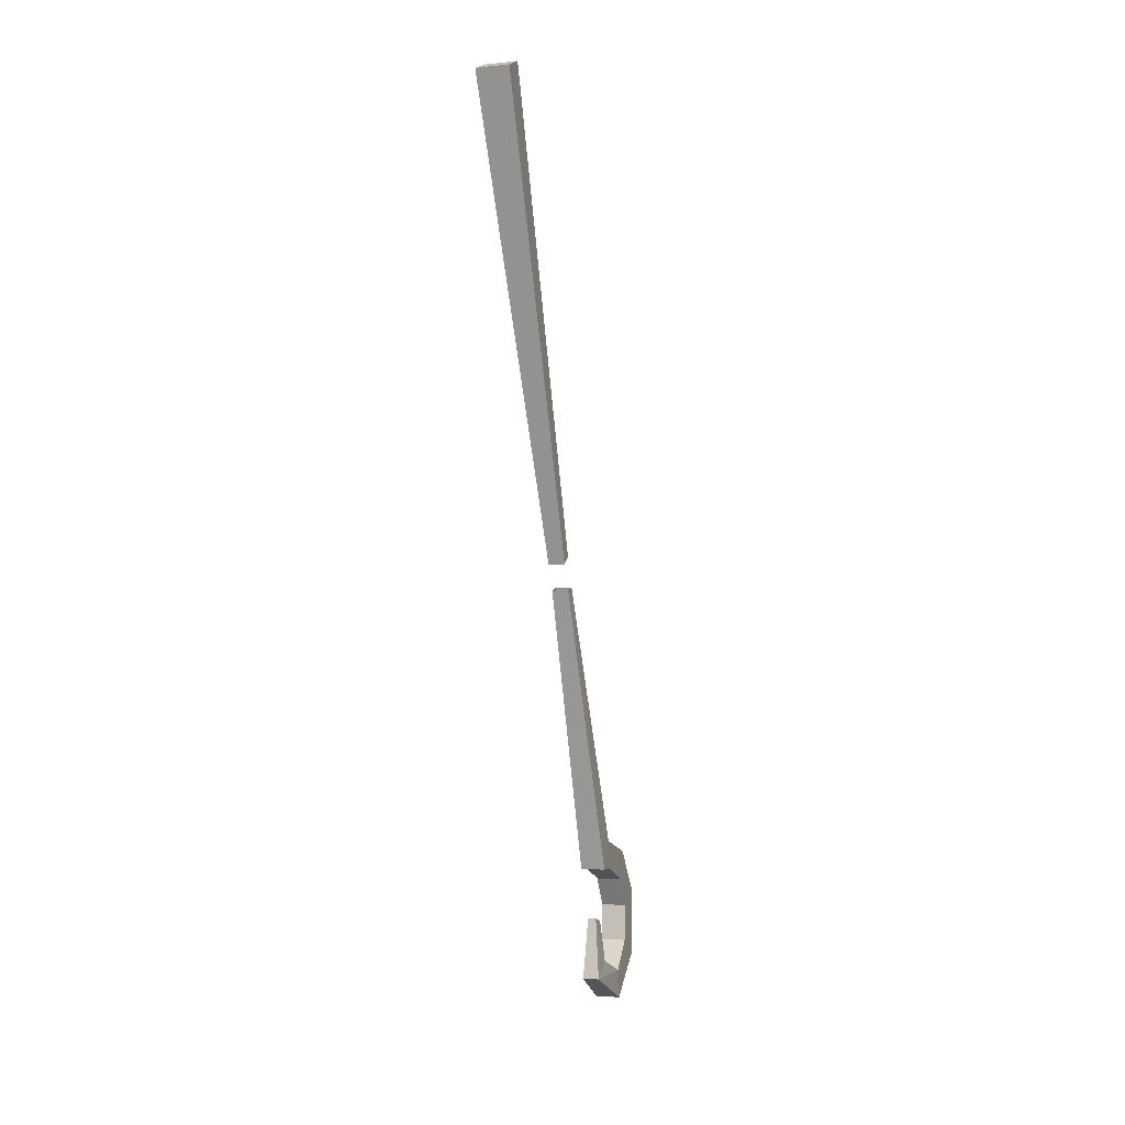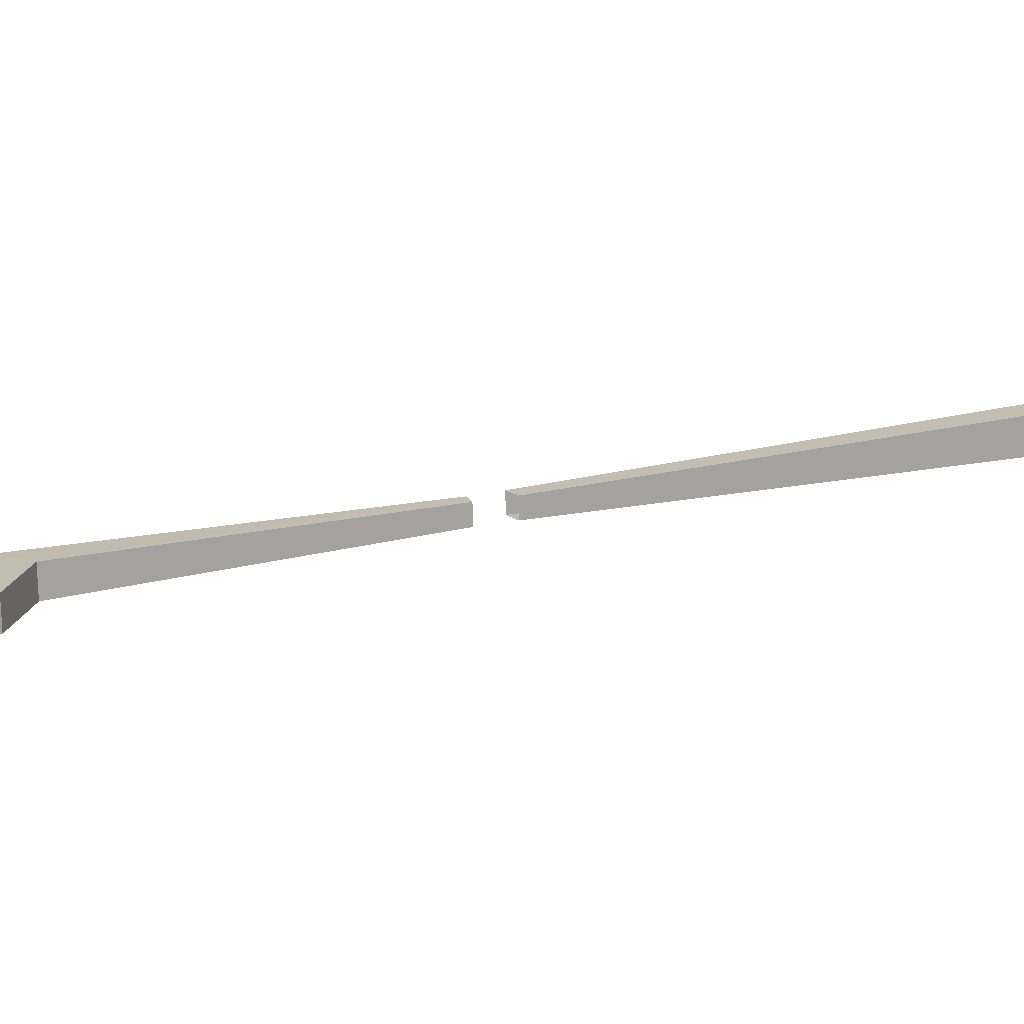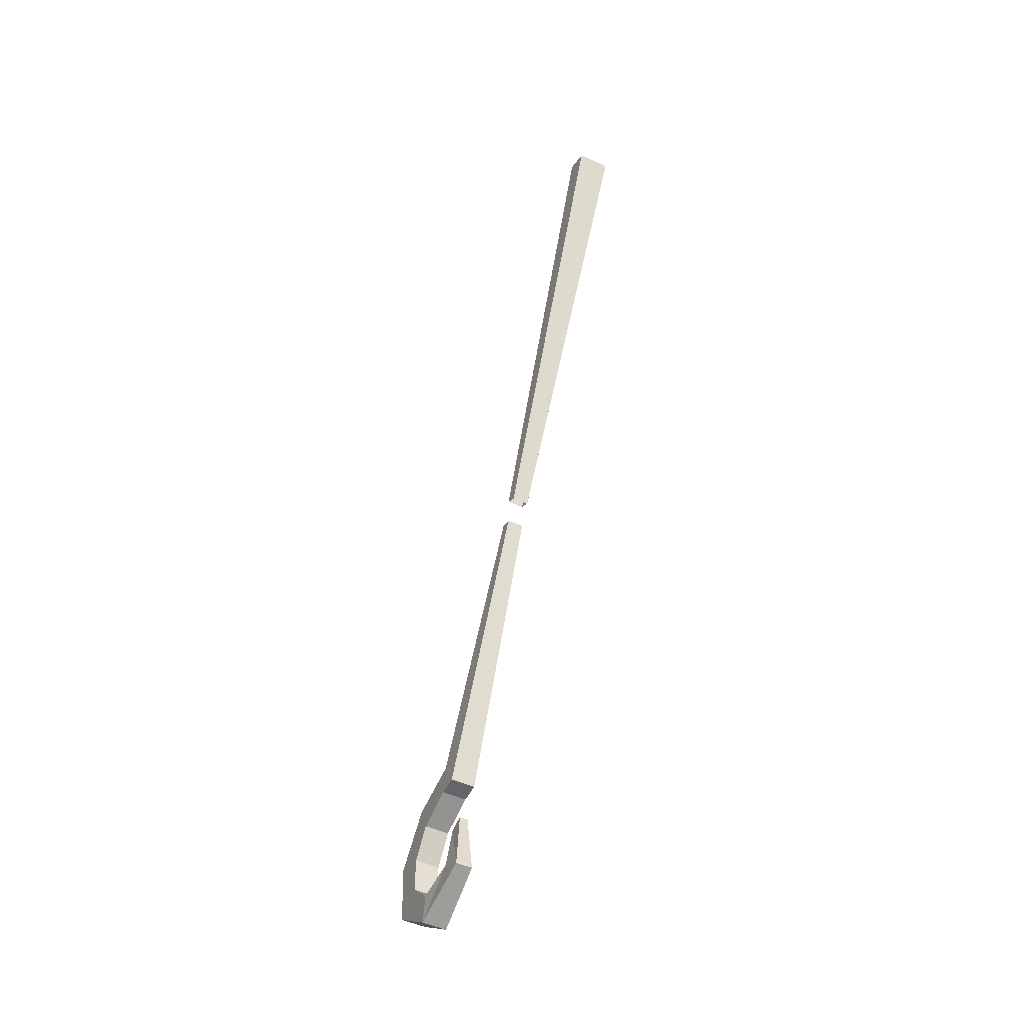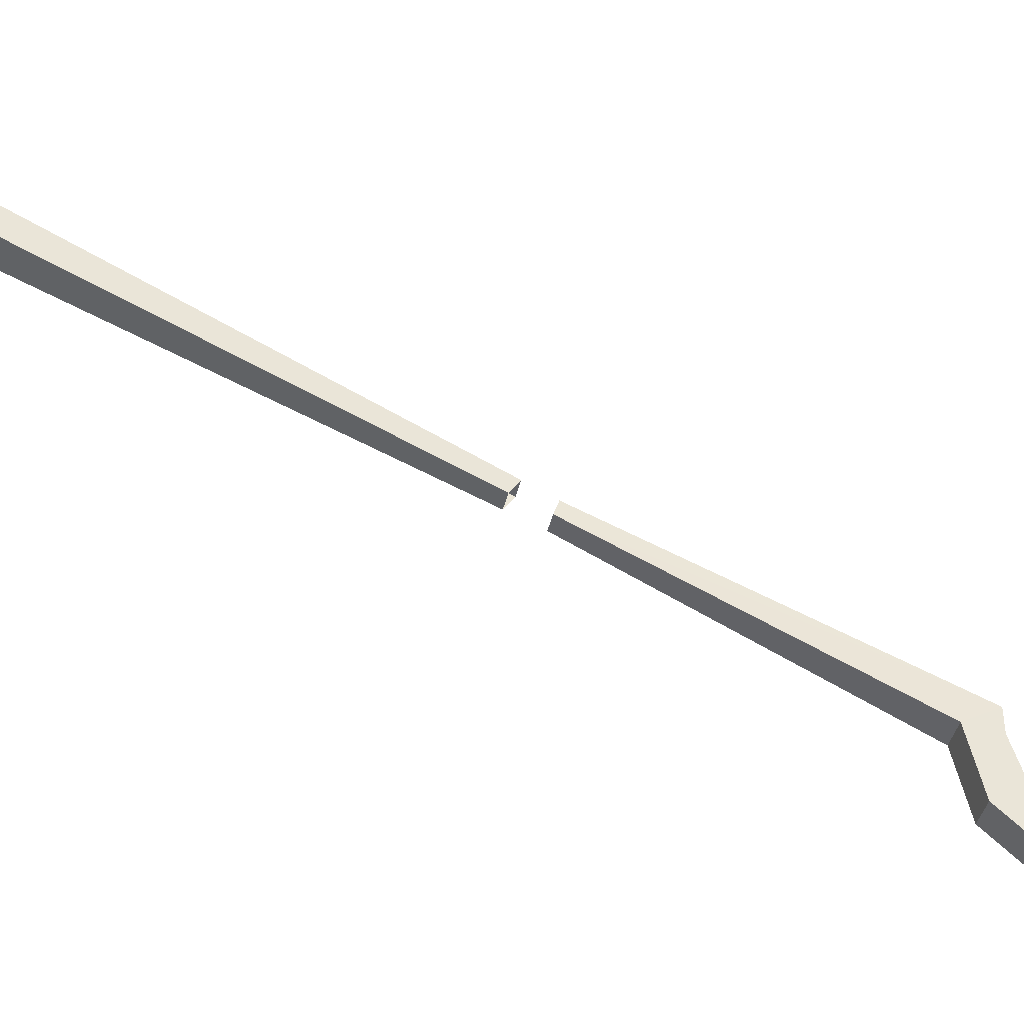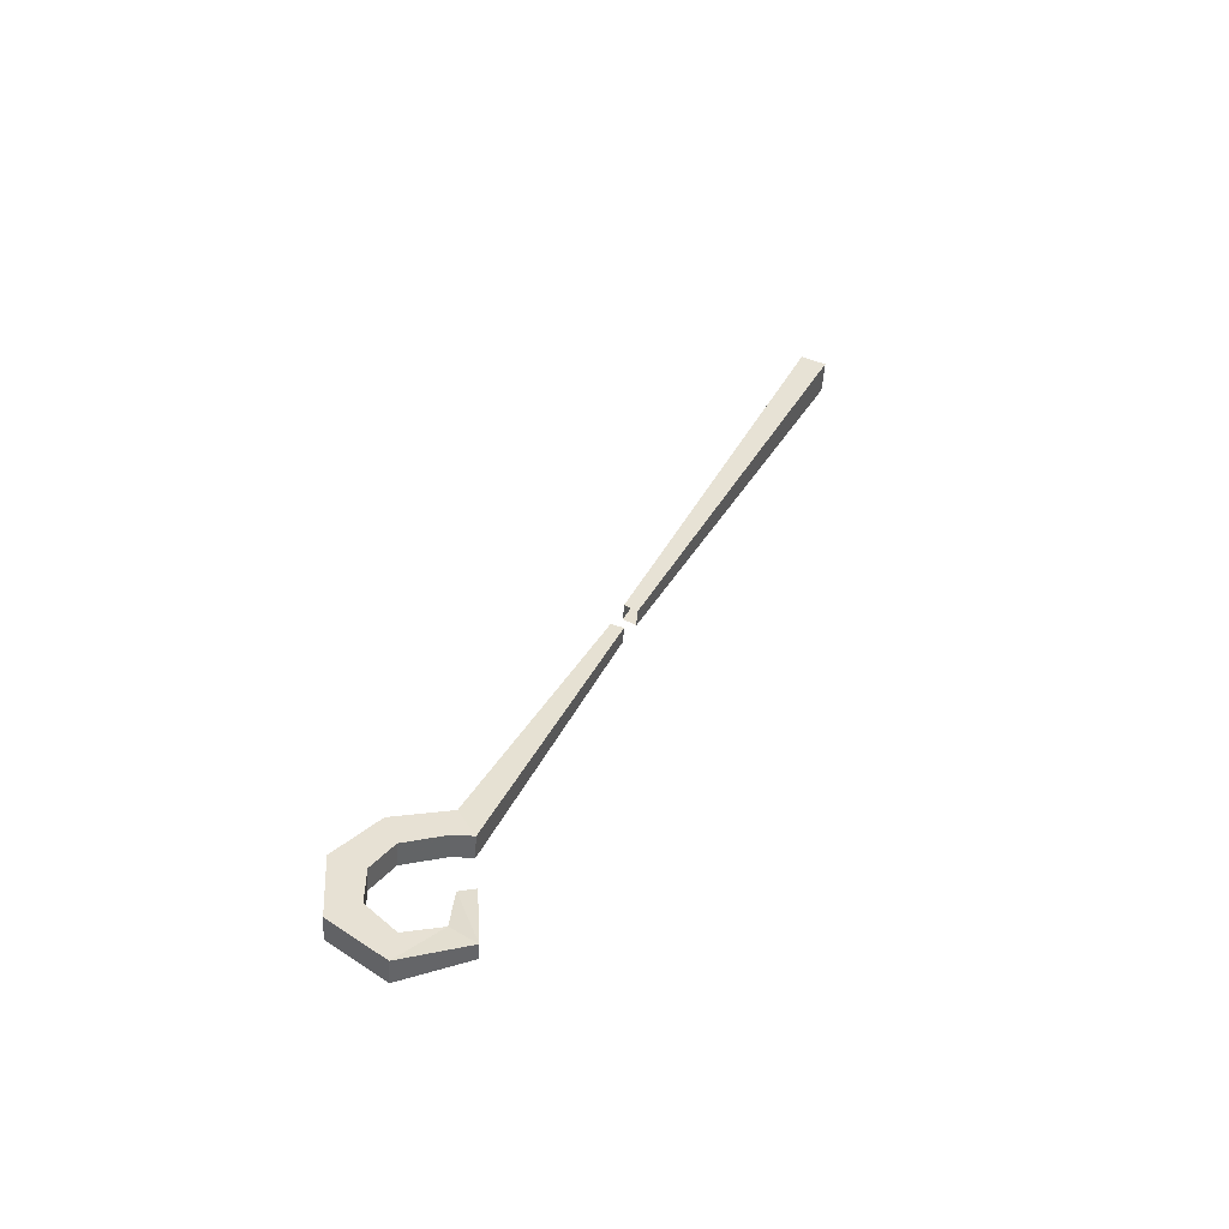
<metadata>
{"format":"obj","ext":"obj","renderer":"f3d","projection":"perspective","resolution":1024,"background":"white","views":[{"elev":-6.4,"azim":-163.5,"up":"+Z"},{"elev":-73.0,"azim":-89.2,"up":"+Y"},{"elev":-51.4,"azim":153.9,"up":"+Z"},{"elev":-41.1,"azim":77.2,"up":"+Y"},{"elev":-51.6,"azim":86.2,"up":"+Z"}]}
</metadata>
<code>
v -0.2266 -0.9766 -0.6484
v -0.2422 -0.9766 -0.6484
v -0.2422 -1.008 -0.6562
v -0.2266 -1.008 -0.6562
v -0.2188 -0.9688 -0.7656
v -0.25 -0.9688 -0.7656
v -0.25 -1.016 -0.7344
v -0.2188 -1.016 -0.7344
v -0.2109 -1.094 -0.8125
v -0.2578 -1.094 -0.8125
v -0.2578 -1.086 -0.7578
v -0.2109 -1.086 -0.7578
v -0.2109 -1.195 -0.7344
v -0.2578 -1.195 -0.7344
v -0.2578 -1.141 -0.7031
v -0.2109 -1.141 -0.7031
v -0.2109 -1.203 -0.6094
v -0.2578 -1.203 -0.6094
v -0.2578 -1.141 -0.6328
v -0.2109 -1.141 -0.6328
v -0.2109 -1.125 -0.5234
v -0.2578 -1.125 -0.5234
v -0.2578 -1.102 -0.5781
v -0.2109 -1.102 -0.5781
v -0.2109 -1.016 -0.5
v -0.2578 -1.016 -0.5
v -0.2578 -1.023 -0.5547
v -0.2109 -1.023 -0.5547
v -0.2109 -0.9844 -0.5547
v -0.2188 -0.7812 -0.01562
v -0.25 -0.7812 -0.01562
v -0.25 -0.7578 -0.02344
v -0.2578 -0.9844 -0.5547
v -0.2031 -0.3906 0.875
v -0.2031 -0.3438 0.8516
v -0.2656 -0.3438 0.8516
v -0.2656 -0.3906 0.875
v -0.25 -0.7578 0.03906
v -0.2188 -0.7578 0.03906
v -0.2188 -0.7344 0.02344
v -0.25 -0.7344 0.02344
v -0.2188 -0.7578 -0.02344
f 1 2 3
f 1 3 4
f 1 4 5
f 1 5 6
f 1 6 2
f 2 6 7
f 2 7 3
f 3 7 8
f 3 8 4
f 4 8 5
f 9 12 13
f 9 13 14
f 9 14 10
f 10 14 15
f 10 15 11
f 11 15 16
f 11 16 12
f 12 16 13
f 17 20 21
f 17 21 22
f 17 22 18
f 18 22 23
f 18 23 19
f 19 23 24
f 19 24 20
f 20 24 21
f 25 28 29
f 26 33 27
f 27 33 29
f 27 29 28
f 5 8 9
f 5 9 10
f 5 10 6
f 6 10 11
f 6 11 7
f 7 11 12
f 7 12 8
f 8 12 9
f 13 16 17
f 13 17 18
f 13 18 14
f 14 18 19
f 14 19 15
f 15 19 20
f 15 20 16
f 16 20 17
f 21 24 25
f 21 25 26
f 21 26 22
f 22 26 27
f 22 27 23
f 23 27 28
f 23 28 24
f 24 28 25
f 25 29 30
f 25 30 26
f 26 30 31
f 26 31 32
f 26 32 33
f 34 35 36
f 34 36 37
f 34 37 38
f 34 38 39
f 34 39 40
f 34 40 35
f 35 40 41
f 35 41 36
f 36 41 38
f 36 38 37
f 42 30 29
f 42 29 33
f 42 33 32
f 37 36 35
f 37 35 34

</code>
